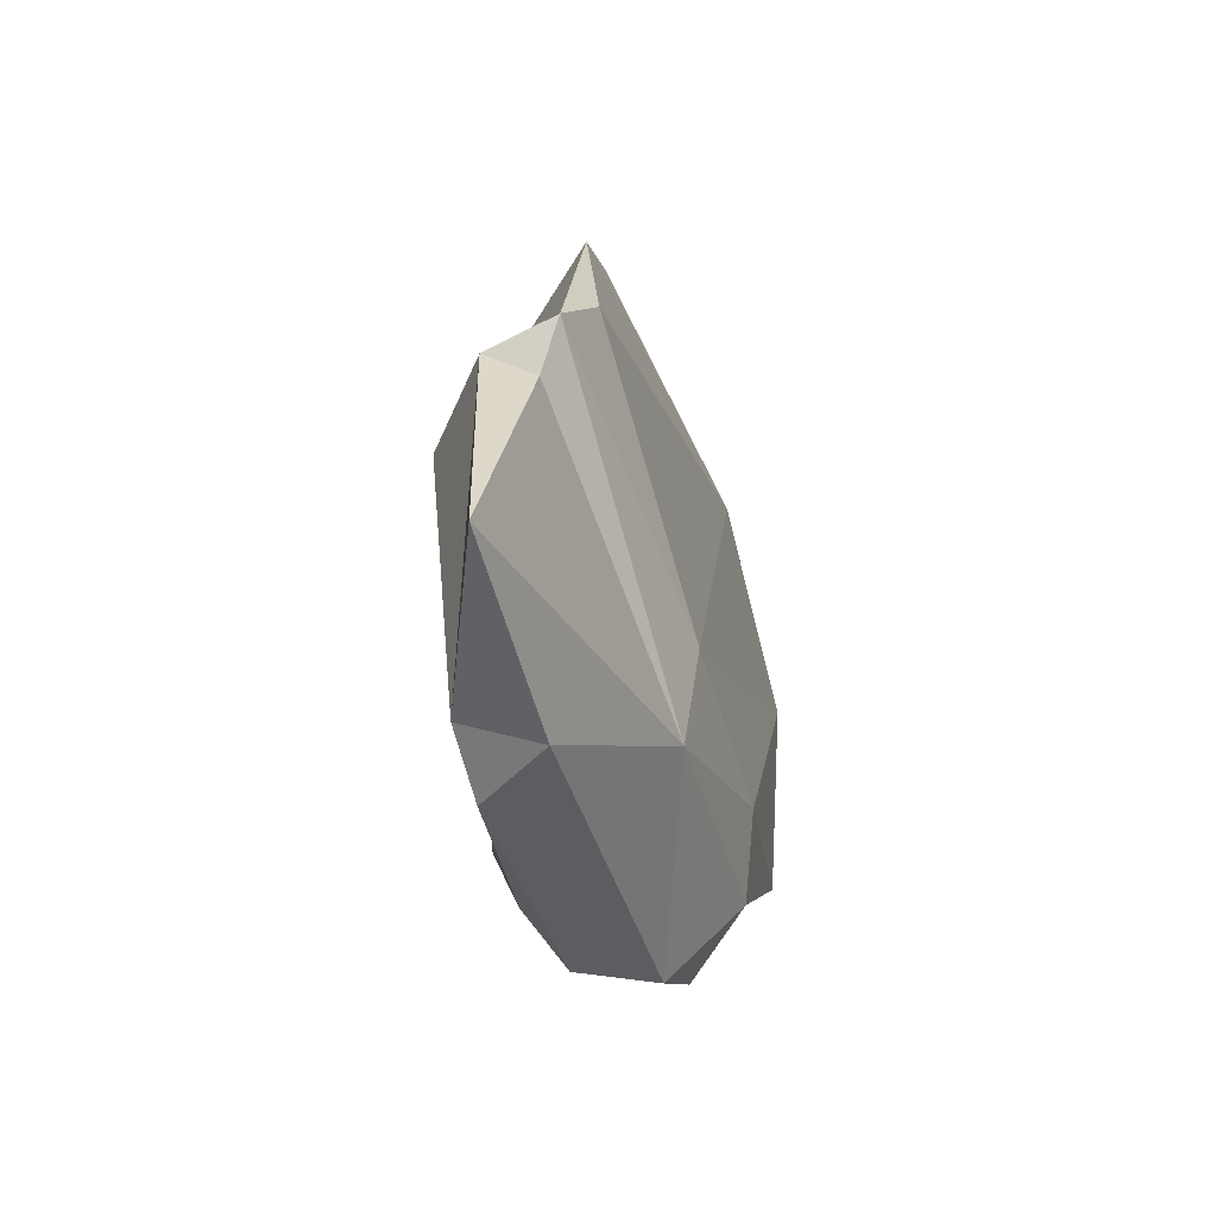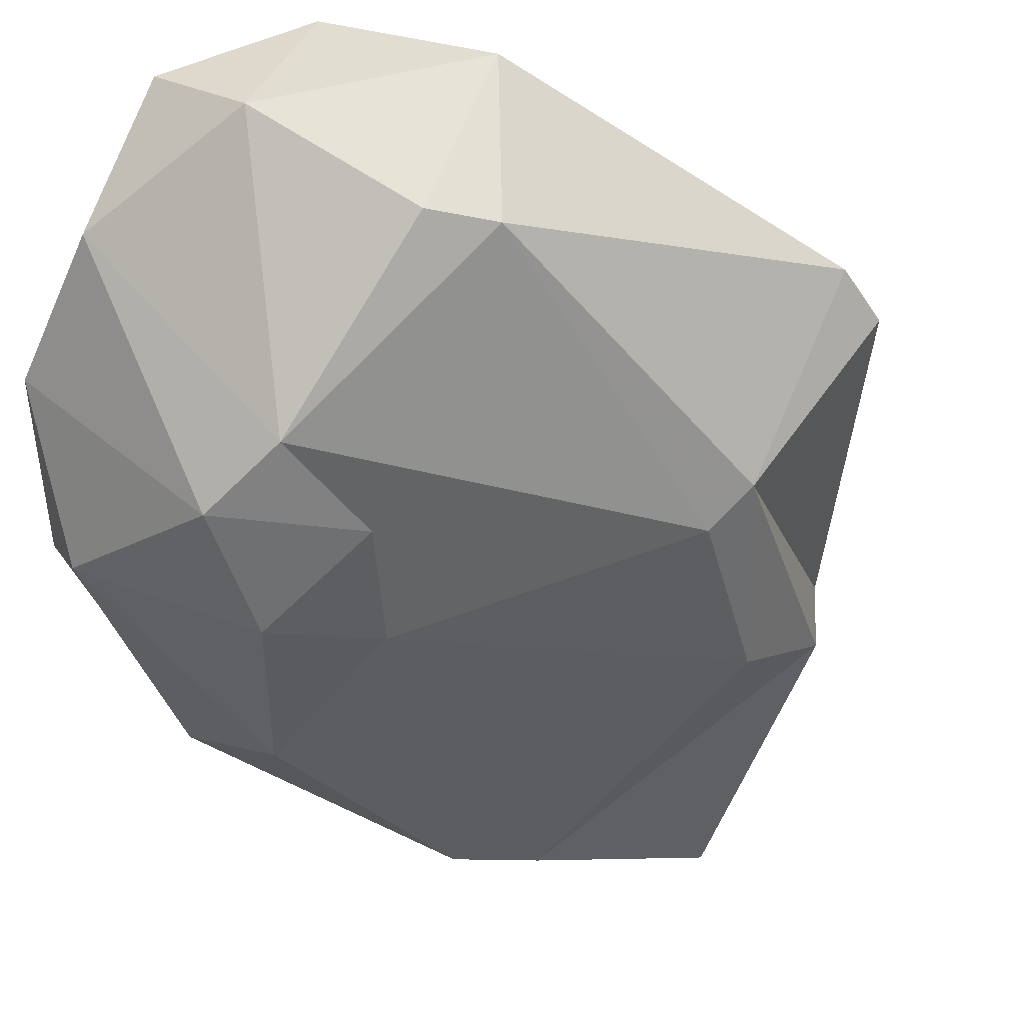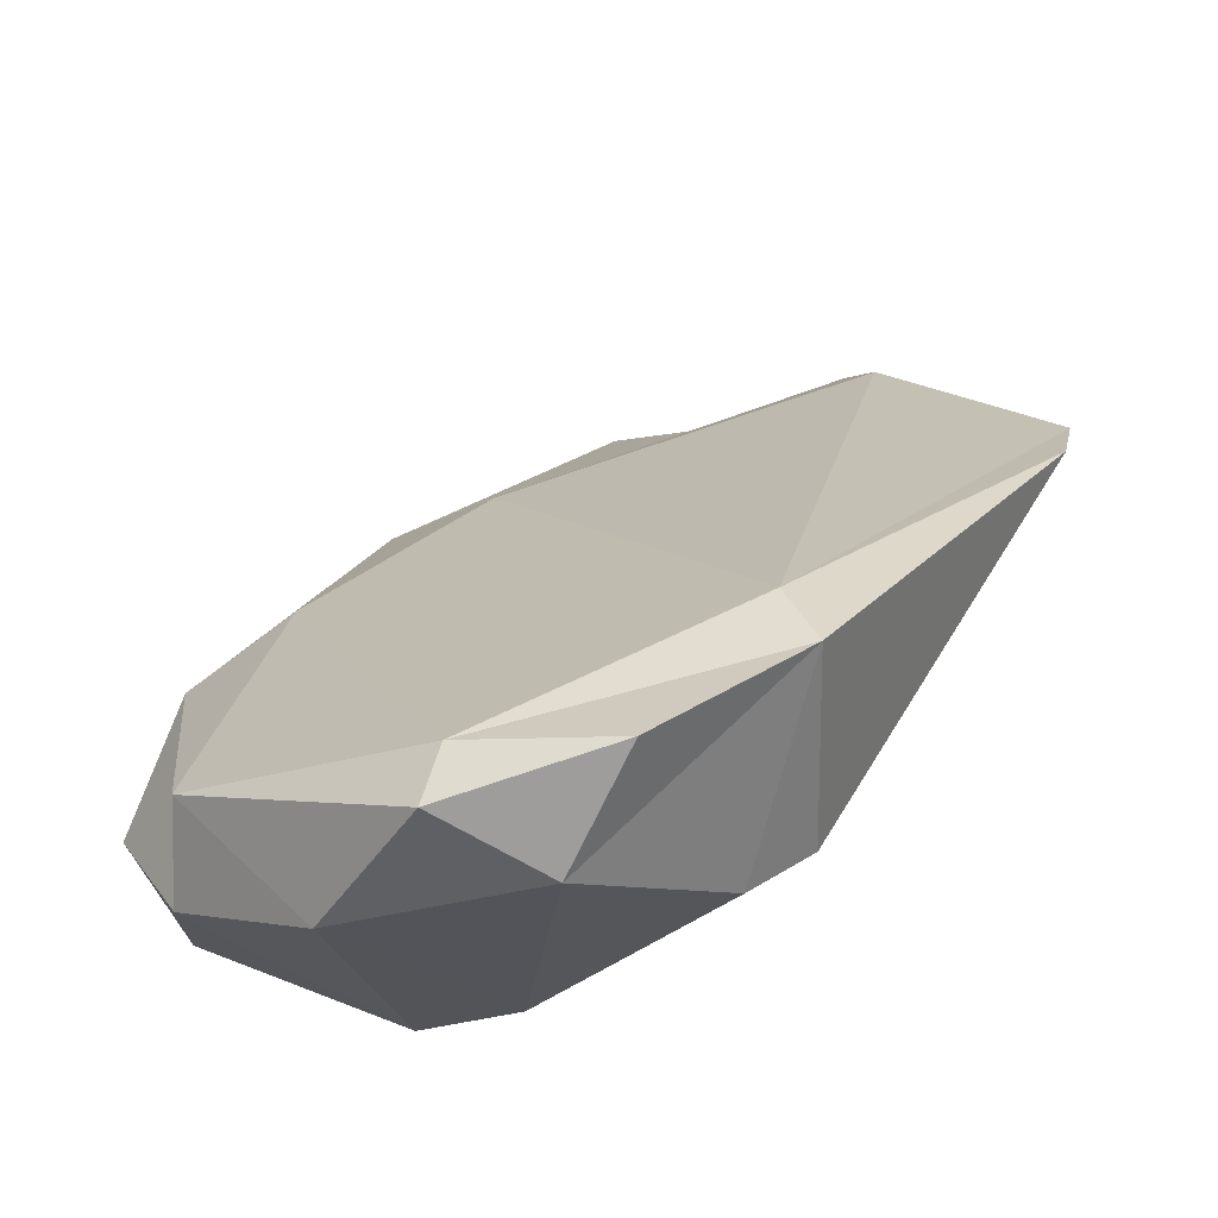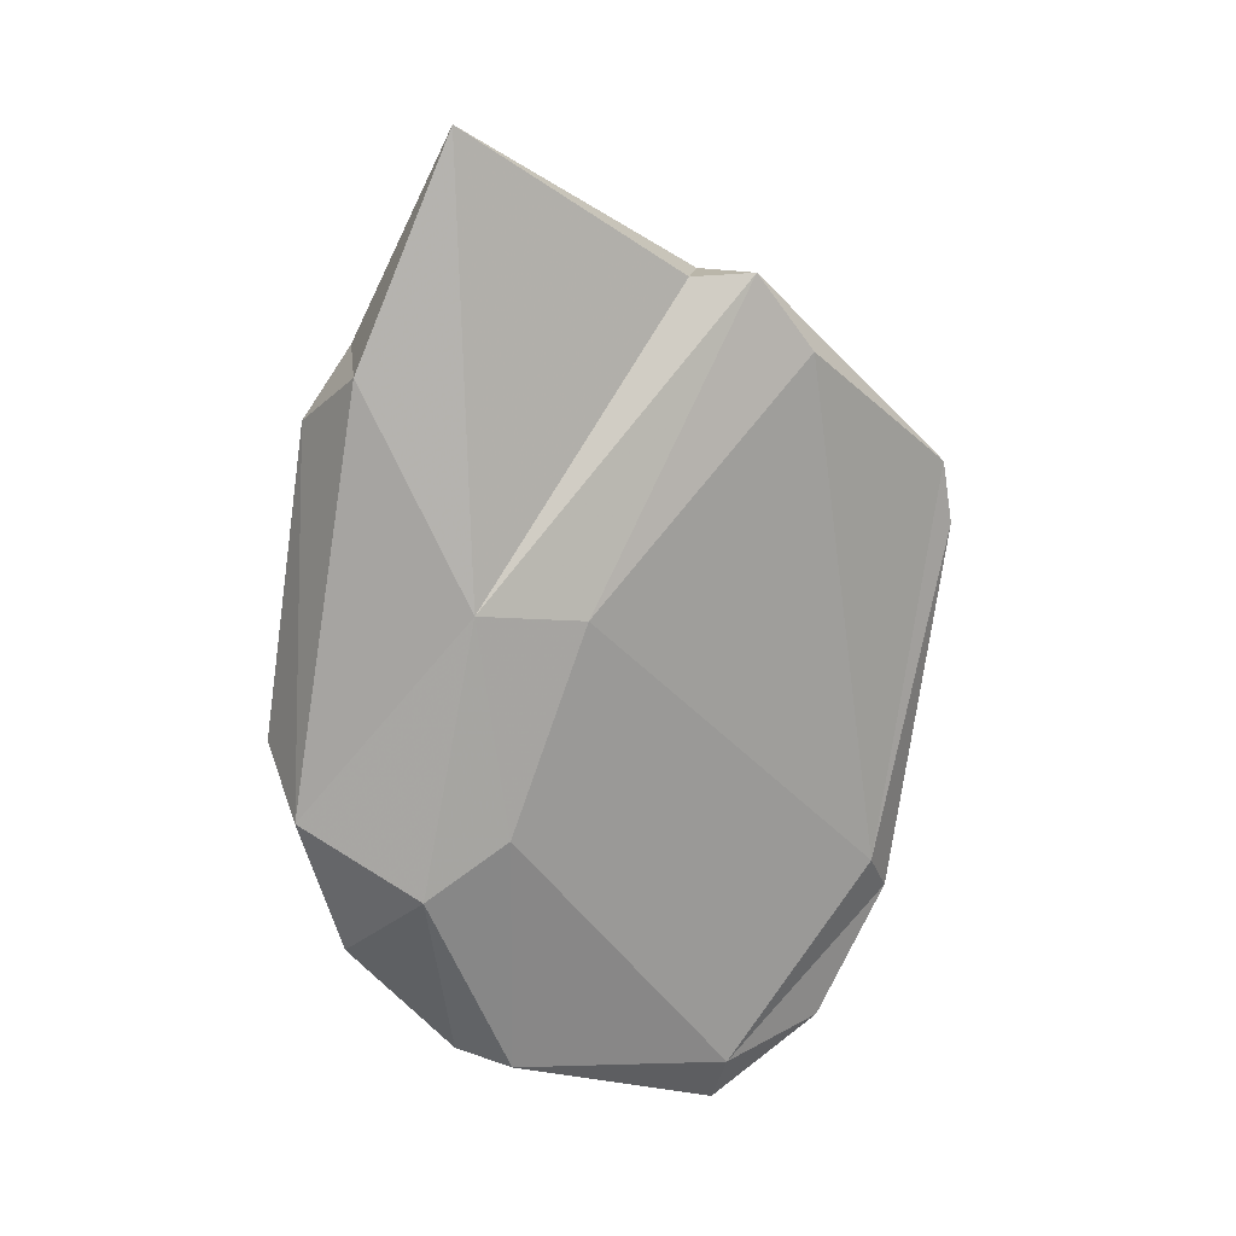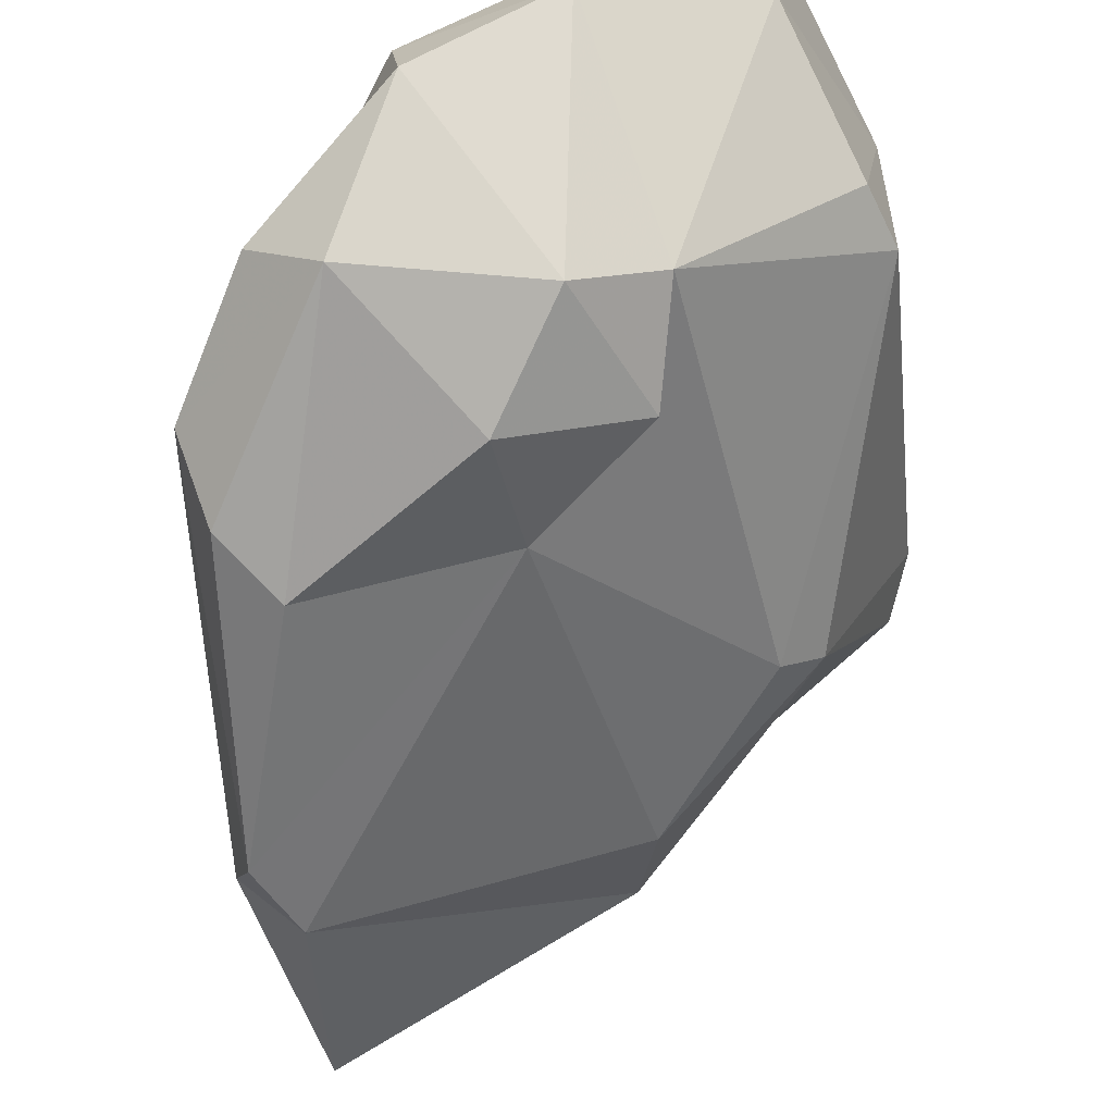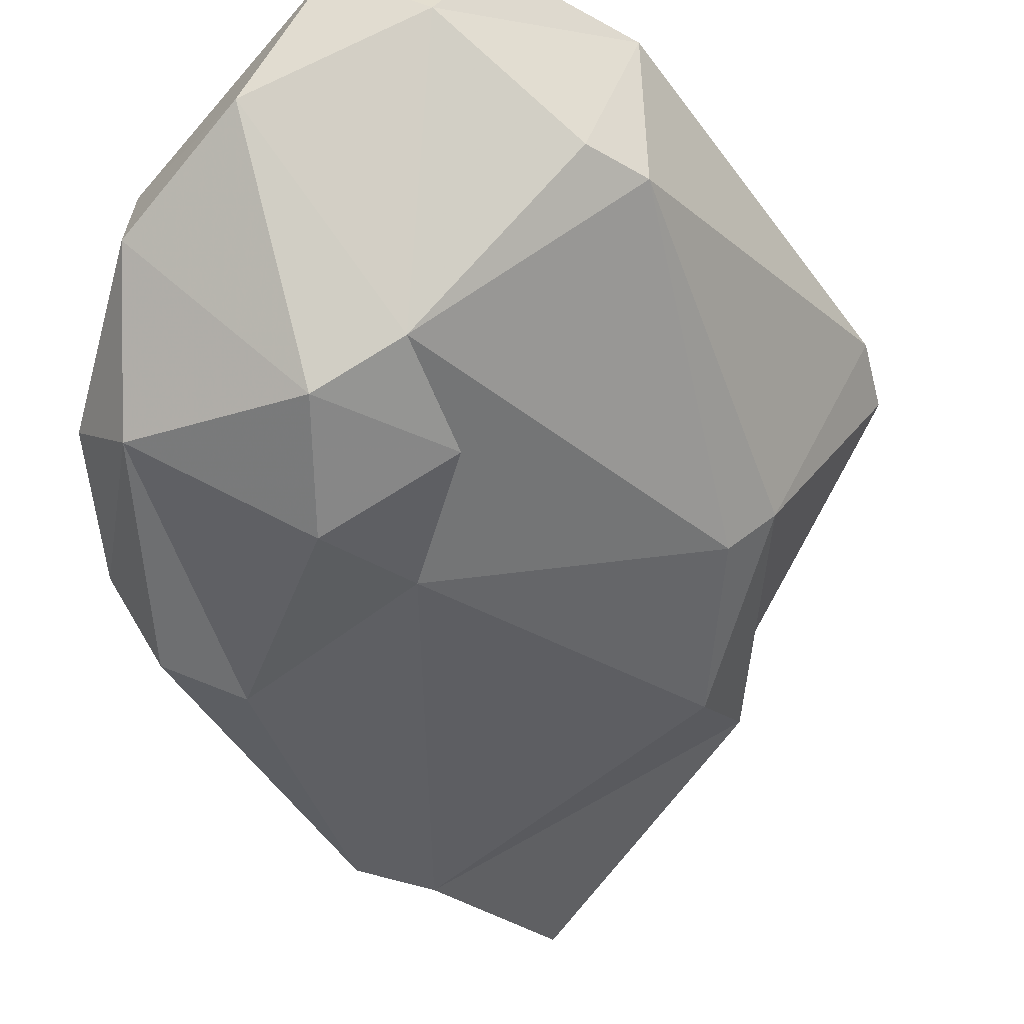
<metadata>
{"format":"obj","ext":"obj","renderer":"f3d","projection":"perspective","resolution":1024,"background":"white","views":[{"elev":69.6,"azim":-116.0,"up":"+Y"},{"elev":-30.3,"azim":29.0,"up":"+Z"},{"elev":33.9,"azim":6.5,"up":"+Z"},{"elev":36.1,"azim":-49.8,"up":"+Y"},{"elev":-54.9,"azim":-17.6,"up":"+Z"},{"elev":-41.0,"azim":10.7,"up":"+Z"}]}
</metadata>
<code>
v 213.2 185.5 61.91
v 213.7 180.6 63.25
v 214.7 186.6 59.19
v 214.8 183.4 65.89
v 218.4 196.6 58.08
v 218.5 192.2 65.09
v 218.4 199 60.52
v 215.6 179.2 61.29
v 221.5 191.4 67.16
v 217.4 185.1 67.38
v 216.3 175.4 65.45
v 216.3 176.3 68.16
v 220.7 181.5 58.97
v 223.1 205.7 60.53
v 217.1 187.8 58.53
v 220.5 198.5 58.3
v 220.2 172.7 67.52
v 221.4 177.5 60.56
v 224.2 177 61.85
v 225 180.6 60.62
v 225.7 172.3 69.65
v 229.9 195 61.8
v 222.7 172.1 71.59
v 222.8 185 59.82
v 228.8 199.8 65.14
v 231.5 188.9 63.01
v 230.6 199 63.98
v 227.2 173.5 72.79
v 223 173.9 72.04
v 230.4 199.8 66.6
v 229.8 179.1 72.97
v 229.4 175.7 67
v 230.9 177.3 67.03
v 231.3 197.2 68.35
v 233 189 64.19
v 230.8 177.2 72.91
v 236.3 189.1 70.96
v 236.4 191.3 70.35
g foo
f 20 18 13
f 20 13 24
f 18 20 19
f 15 8 3
f 15 3 5
f 13 8 15
f 24 5 16
f 18 8 13
f 13 15 24
f 15 5 24
f 24 16 22
f 19 17 18
f 21 17 19
f 19 20 24
f 19 24 26
f 26 24 22
f 19 32 21
f 26 22 35
f 19 33 32
f 33 19 26
f 33 26 35
f 1 8 2
f 1 3 8
f 1 5 3
f 5 1 7
f 8 11 2
f 16 5 7
f 14 16 7
f 11 8 18
f 18 17 11
f 22 16 27
f 27 16 14
f 35 22 27
f 35 37 33
f 35 38 37
f 4 1 2
f 11 4 2
f 1 4 6
f 7 1 6
f 12 4 11
f 6 14 7
f 23 12 17
f 11 17 12
f 14 6 25
f 25 6 30
f 27 14 25
f 21 23 17
f 30 27 25
f 23 21 28
f 35 27 30
f 21 36 28
f 21 32 36
f 38 35 30
f 32 33 36
f 33 37 36
f 4 12 10
f 6 4 10
f 6 10 9
f 10 12 29
f 10 29 9
f 12 23 29
f 9 30 6
f 30 9 34
f 29 23 28
f 9 29 31
f 34 9 31
f 29 28 36
f 31 29 36
f 38 30 34
f 34 31 38
f 36 37 31
f 38 31 37
g

</code>
